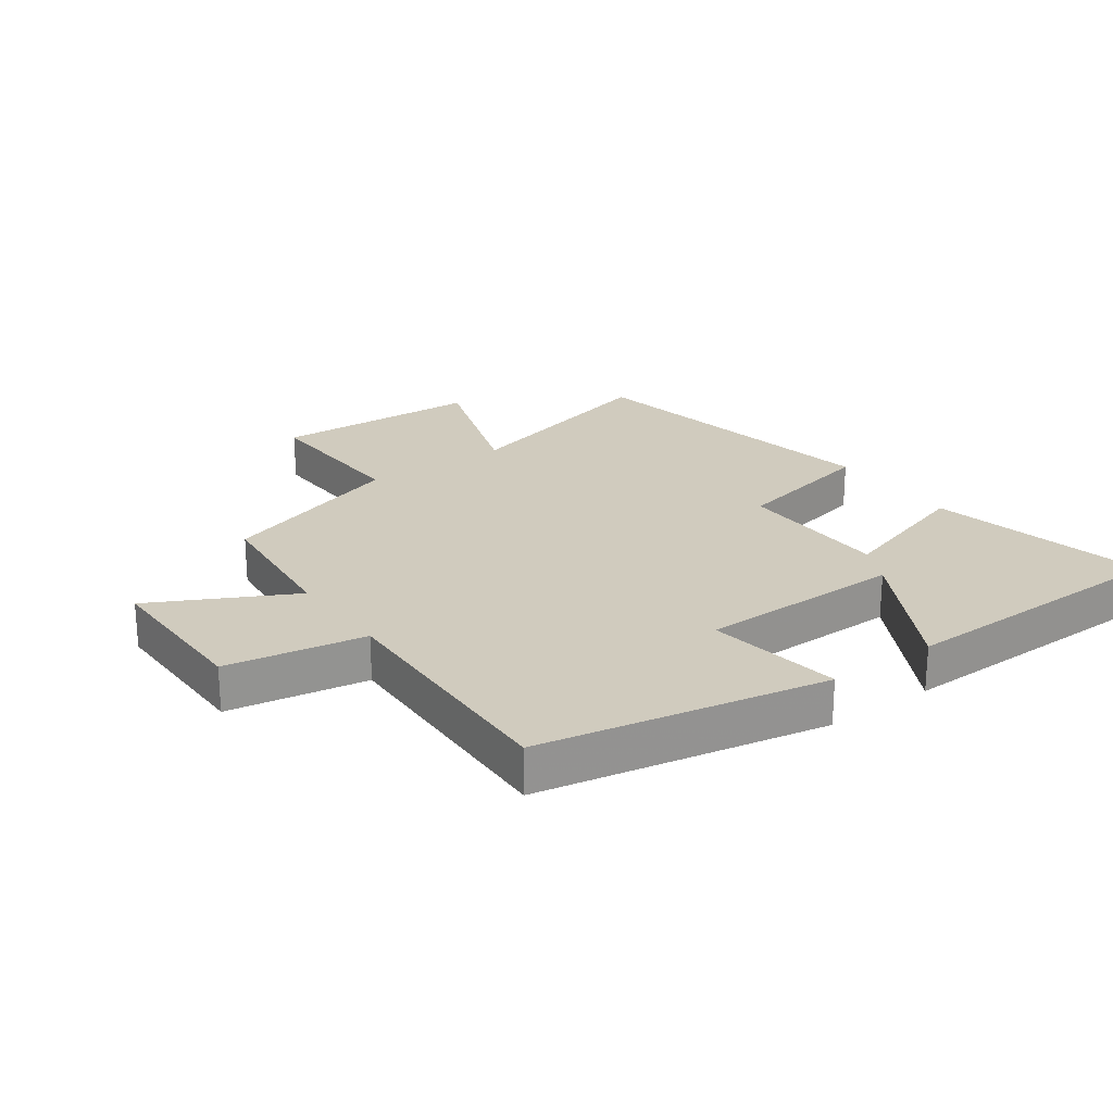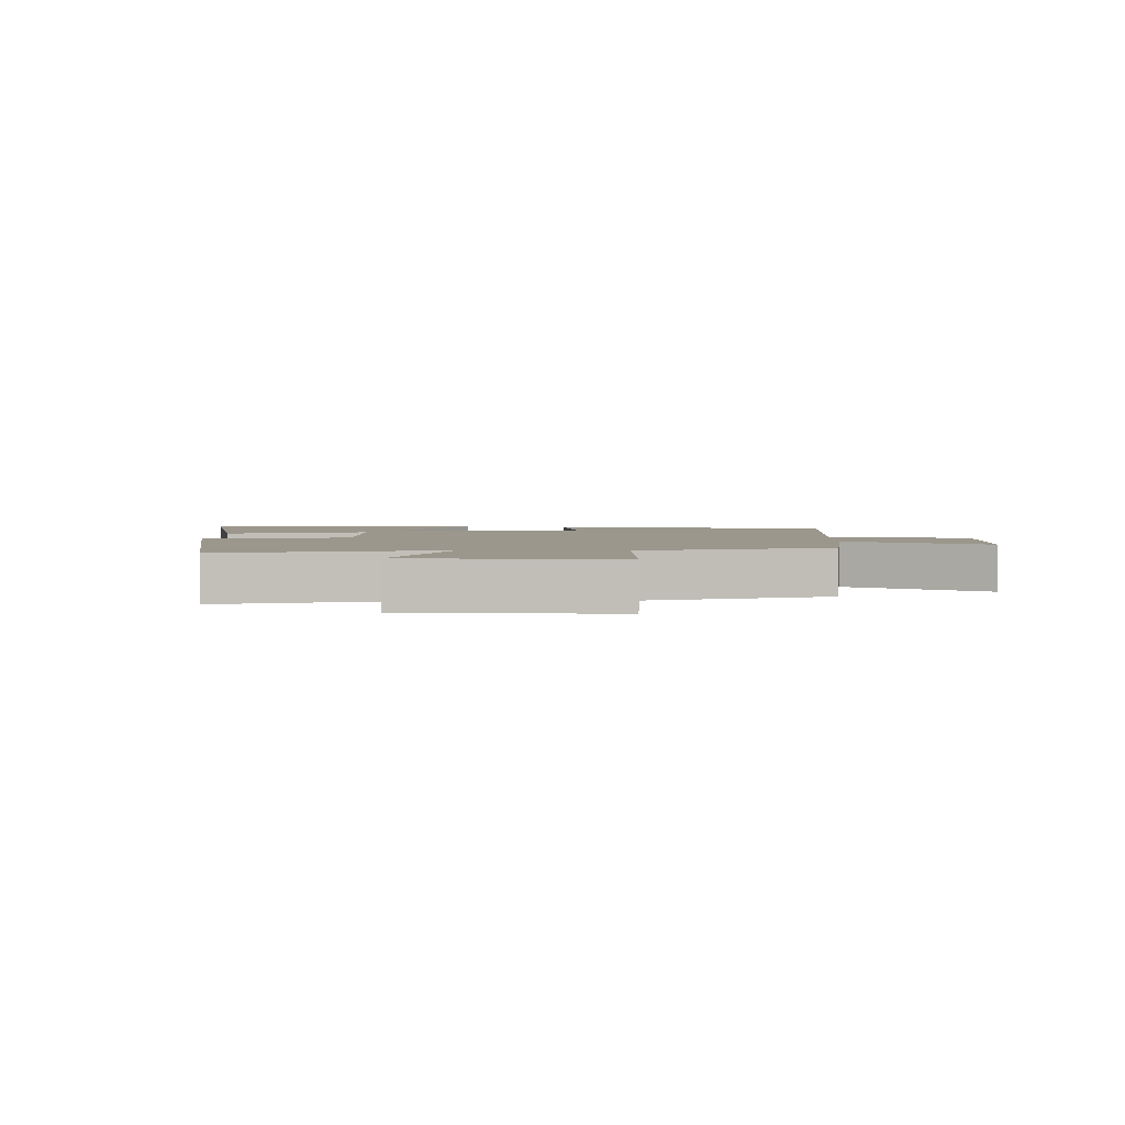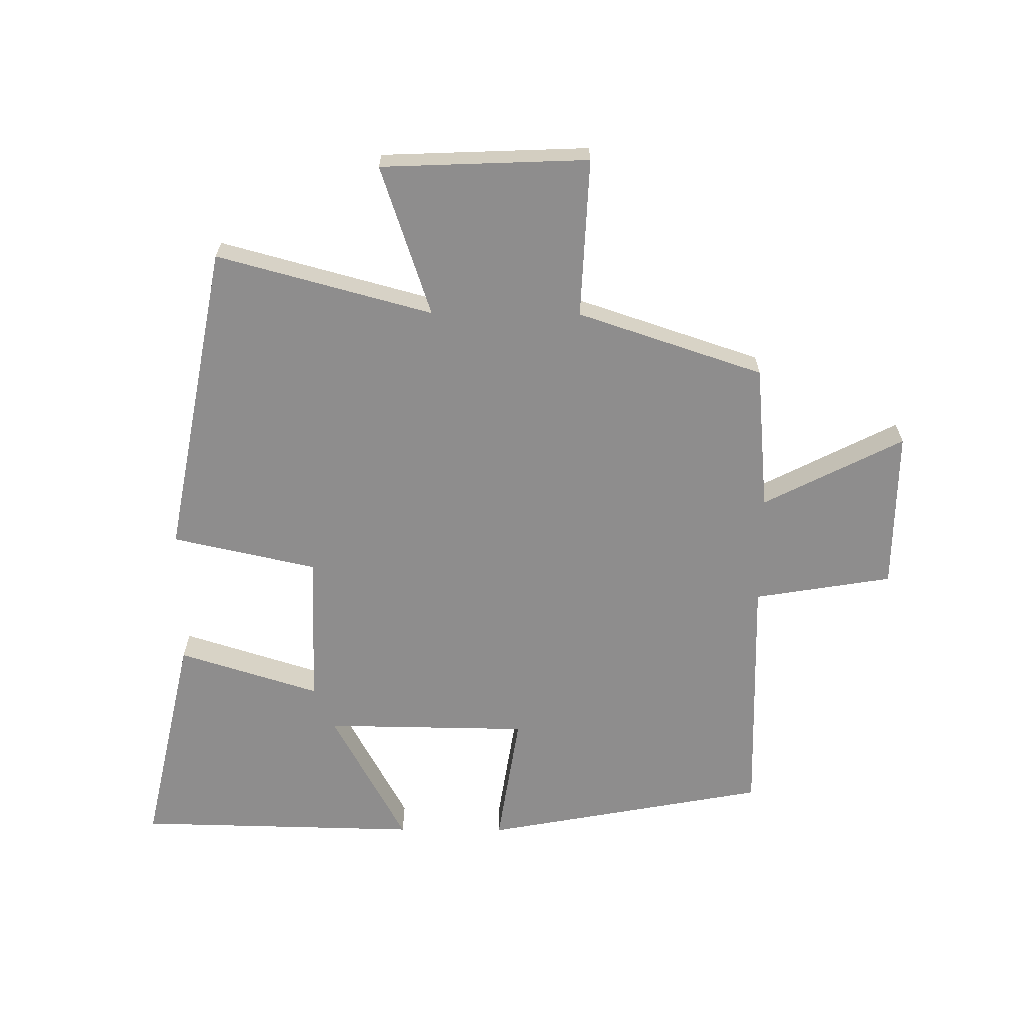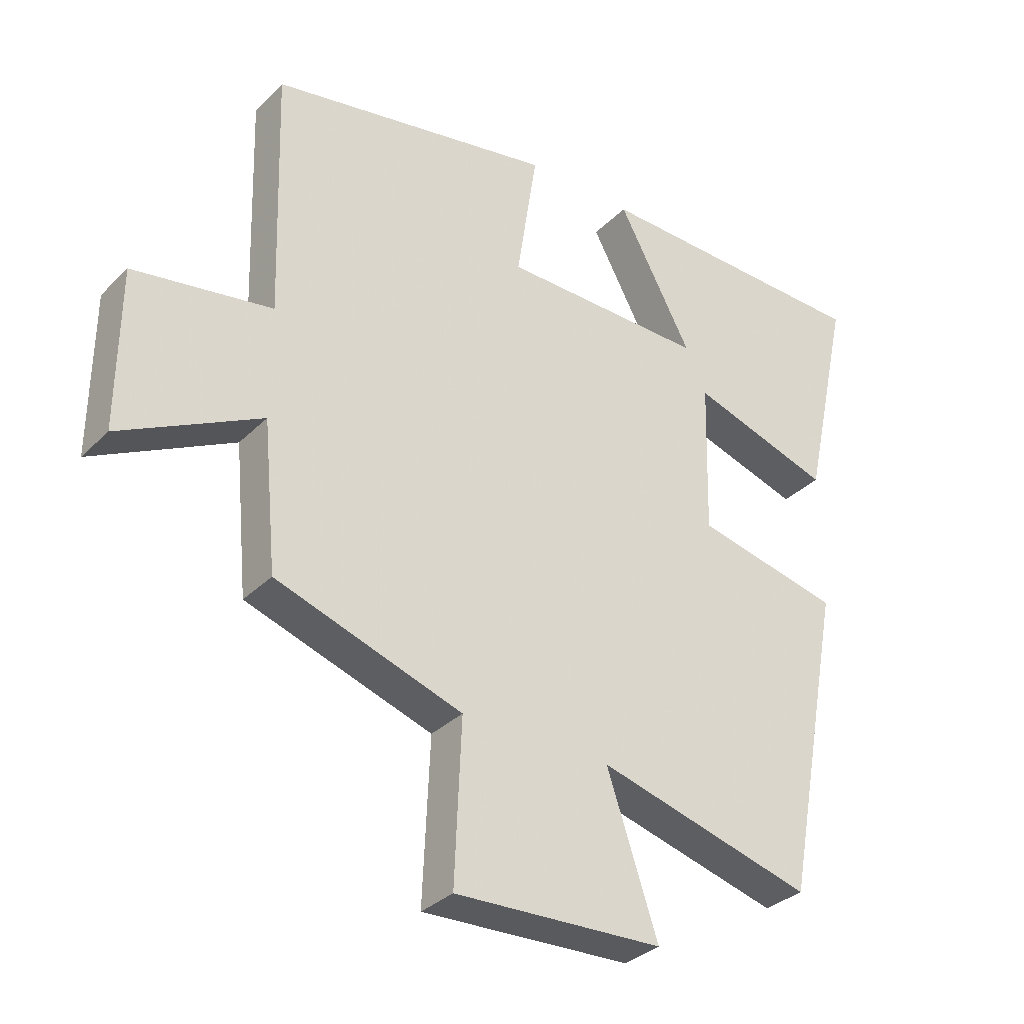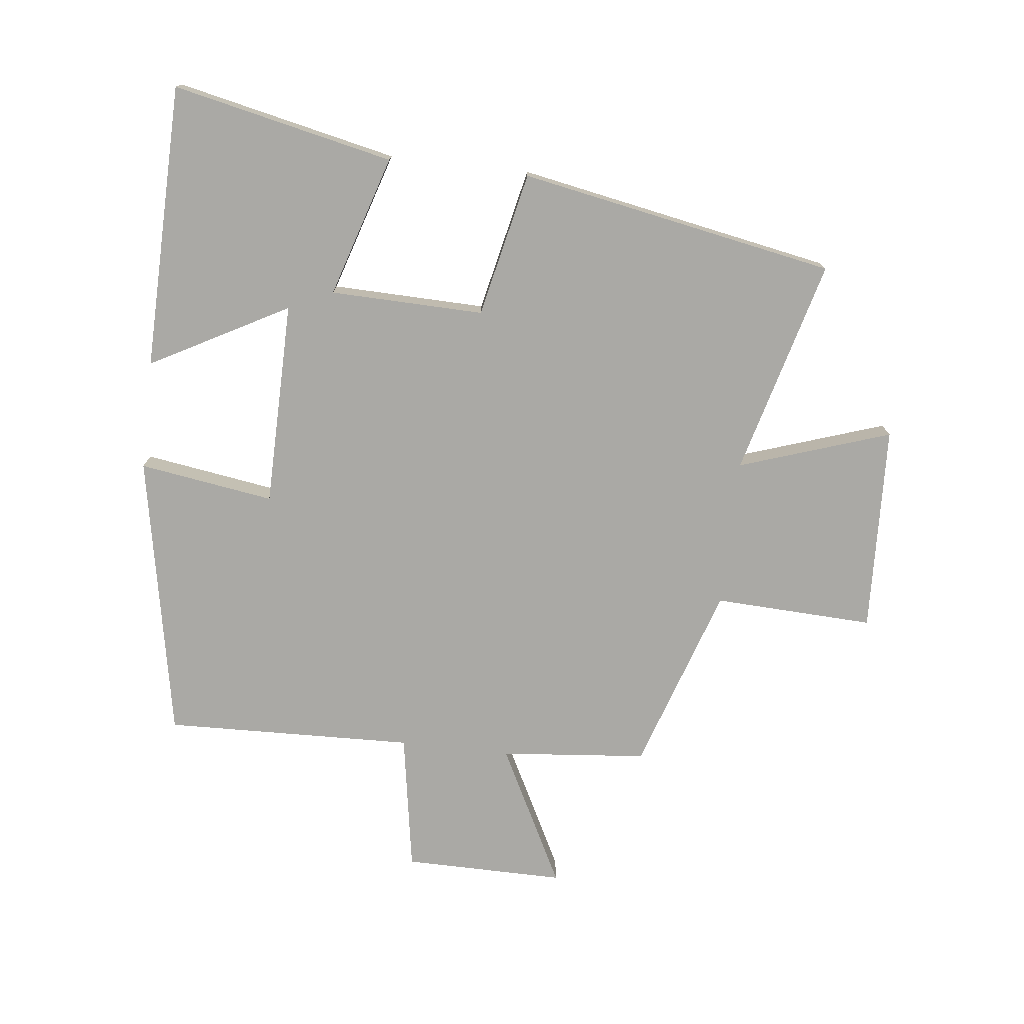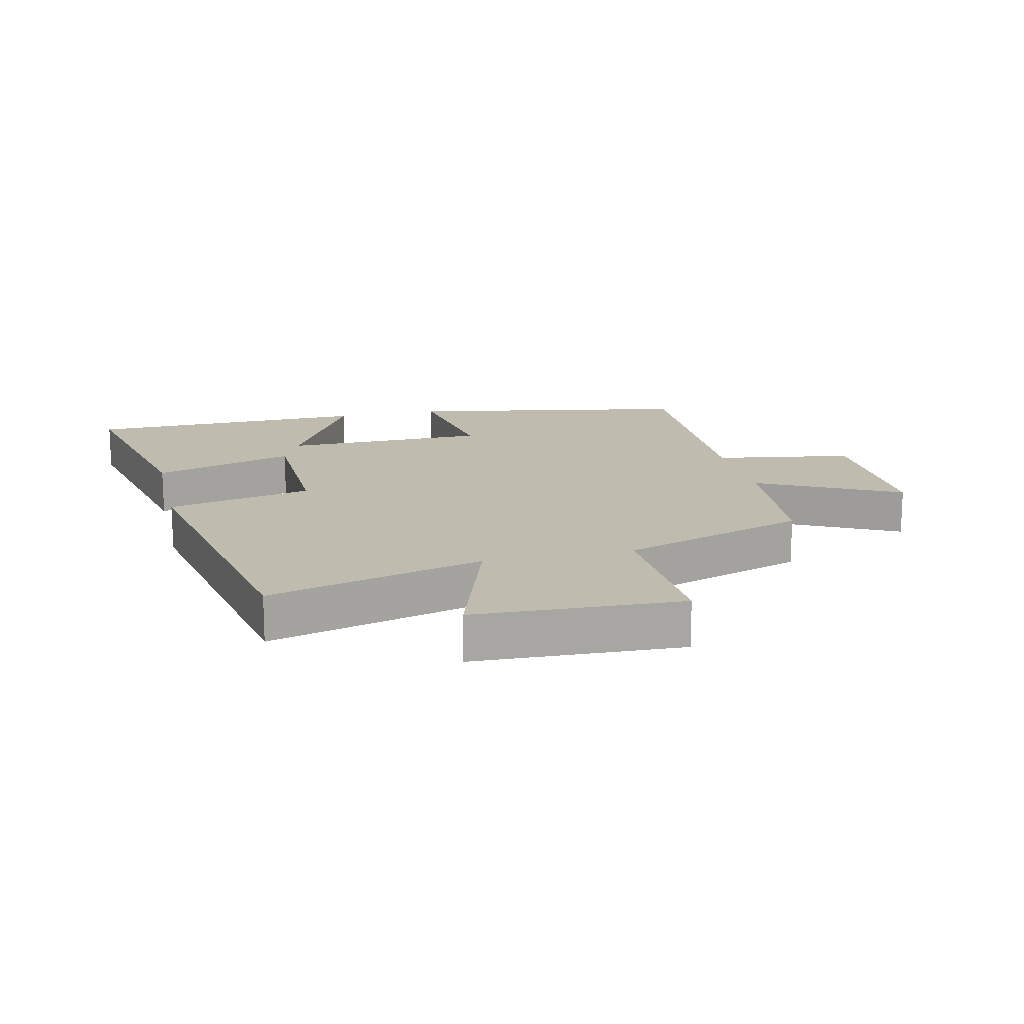
<metadata>
{"format":"obj","ext":"obj","renderer":"f3d","projection":"perspective","resolution":1024,"background":"white","views":[{"elev":23.5,"azim":-35.5,"up":"+Y"},{"elev":2.8,"azim":-178.2,"up":"+Y"},{"elev":-64.7,"azim":179.5,"up":"+Y"},{"elev":-33.0,"azim":-36.9,"up":"+Z"},{"elev":-75.4,"azim":83.5,"up":"+Y"},{"elev":16.0,"azim":166.8,"up":"+Y"}]}
</metadata>
<code>
v -0.512 0.07 0.414
v -0.055 0.07 0.5
v -0.088 0.07 0.284
v 0.24 0.07 0.28
v 0.121 0.07 0.5
v 0.577 0.07 0.491
v 0.5 0.07 0.138
v 0.274 0.07 0.209
v 0.268 0.07 -0.037
v 0.5 0.07 -0.088
v 0.405 0.07 -0.593
v 0.06 0.07 -0.5
v 0.141 0.07 -0.742
v -0.191 0.07 -0.756
v -0.18 0.07 -0.5
v -0.478 0.07 -0.401
v -0.5 0.07 -0.166
v -0.724 0.07 -0.281
v -0.722 0.07 -0.023
v -0.5 0.07 0.014
v -0.512 0 0.414
v -0.055 0 0.5
v -0.088 0 0.284
v 0.24 0 0.28
v 0.121 0 0.5
v 0.577 0 0.491
v 0.5 0 0.138
v 0.274 0 0.209
v 0.268 0 -0.037
v 0.5 0 -0.088
v 0.405 0 -0.593
v 0.06 0 -0.5
v 0.141 0 -0.742
v -0.191 0 -0.756
v -0.18 0 -0.5
v -0.478 0 -0.401
v -0.5 0 -0.166
v -0.724 0 -0.281
v -0.722 0 -0.023
v -0.5 0 0.014
f 17 18 19 20
f 15 16 17 20
f 15 20 1
f 12 13 14 15
f 12 15 1
f 9 10 11 12
f 8 9 12
f 6 7 8
f 4 5 6
f 4 6 8
f 3 4 8 12
f 1 2 3
f 1 3 12
f 40 39 38 37
f 40 37 36 35
f 21 40 35
f 35 34 33 32
f 21 35 32
f 32 31 30 29
f 32 29 28
f 28 27 26
f 26 25 24
f 28 26 24
f 32 28 24 23
f 23 22 21
f 32 23 21
f 1 21 22 2
f 2 22 23 3
f 3 23 24 4
f 4 24 25 5
f 5 25 26 6
f 6 26 27 7
f 7 27 28 8
f 8 28 29 9
f 9 29 30 10
f 10 30 31 11
f 11 31 32 12
f 12 32 33 13
f 13 33 34 14
f 14 34 35 15
f 15 35 36 16
f 16 36 37 17
f 17 37 38 18
f 18 38 39 19
f 19 39 40 20
f 20 40 21 1

</code>
